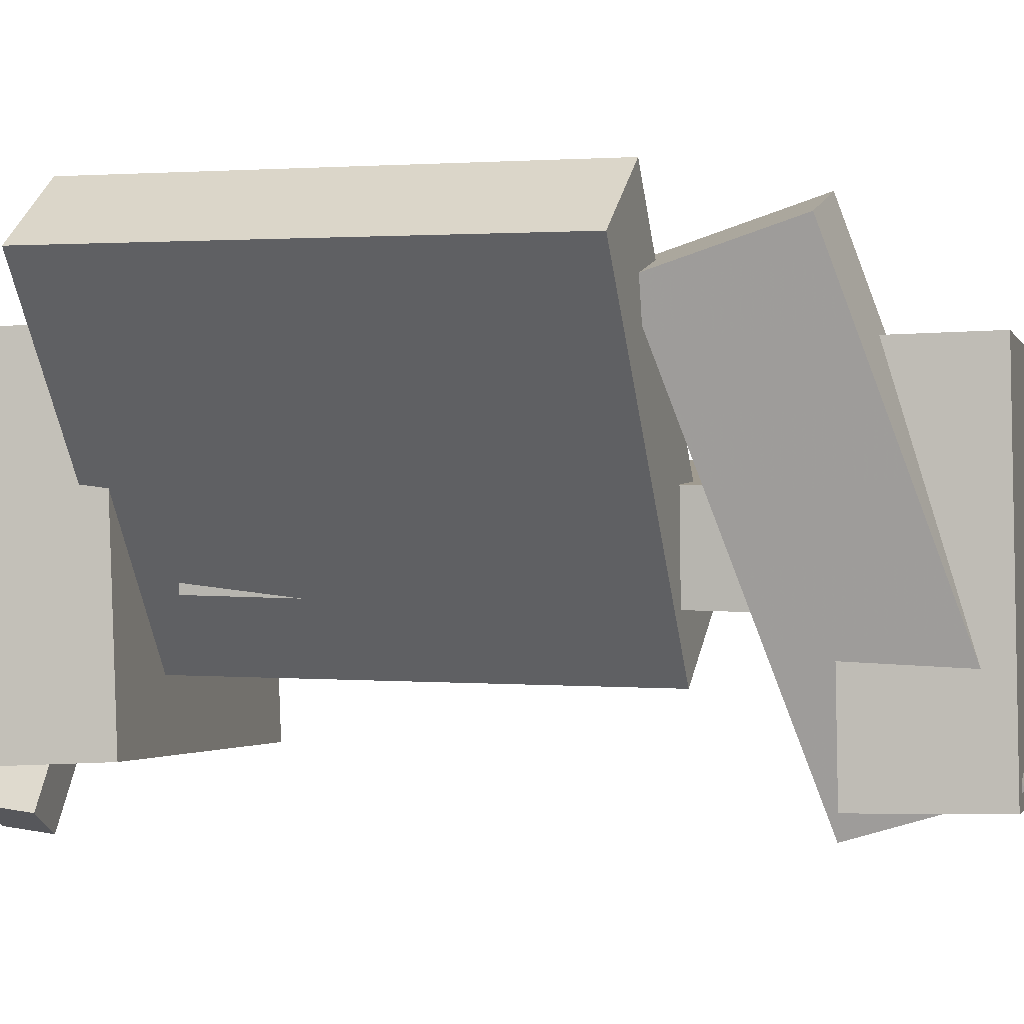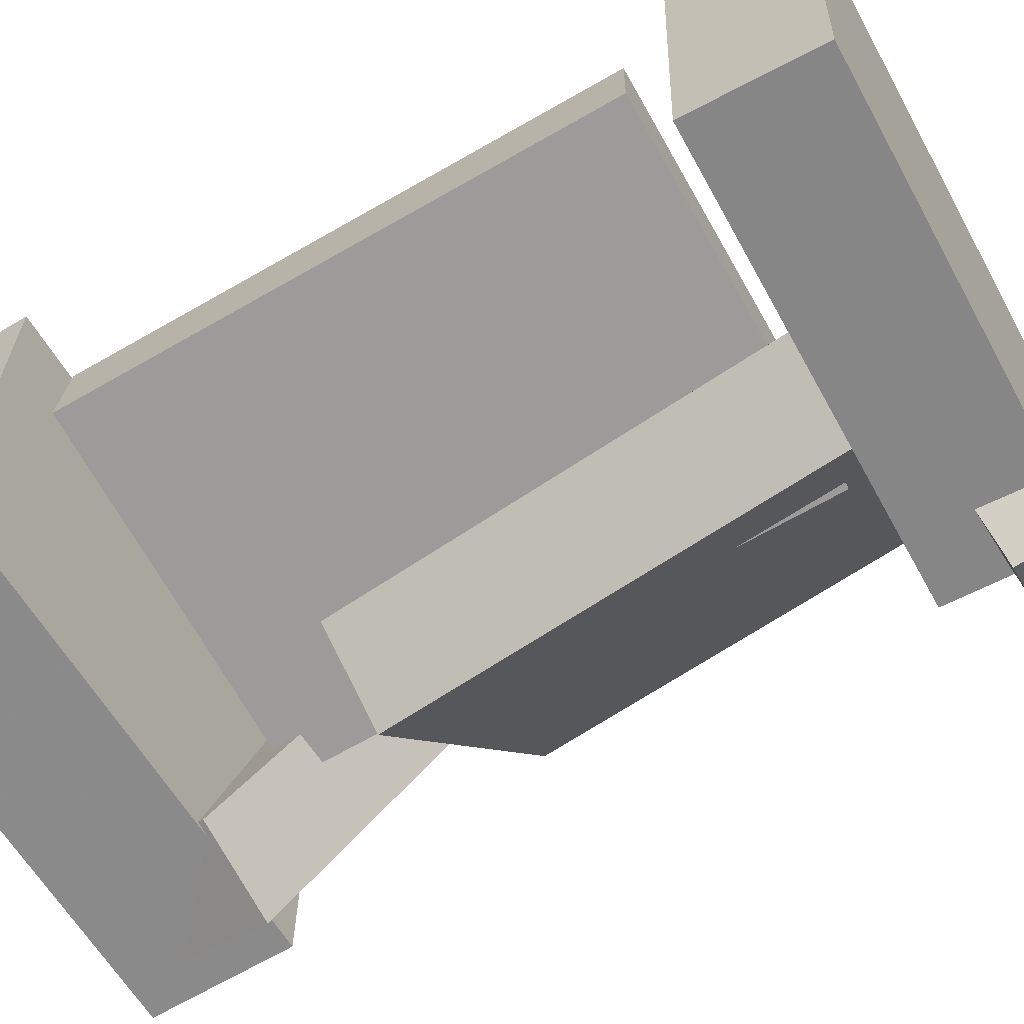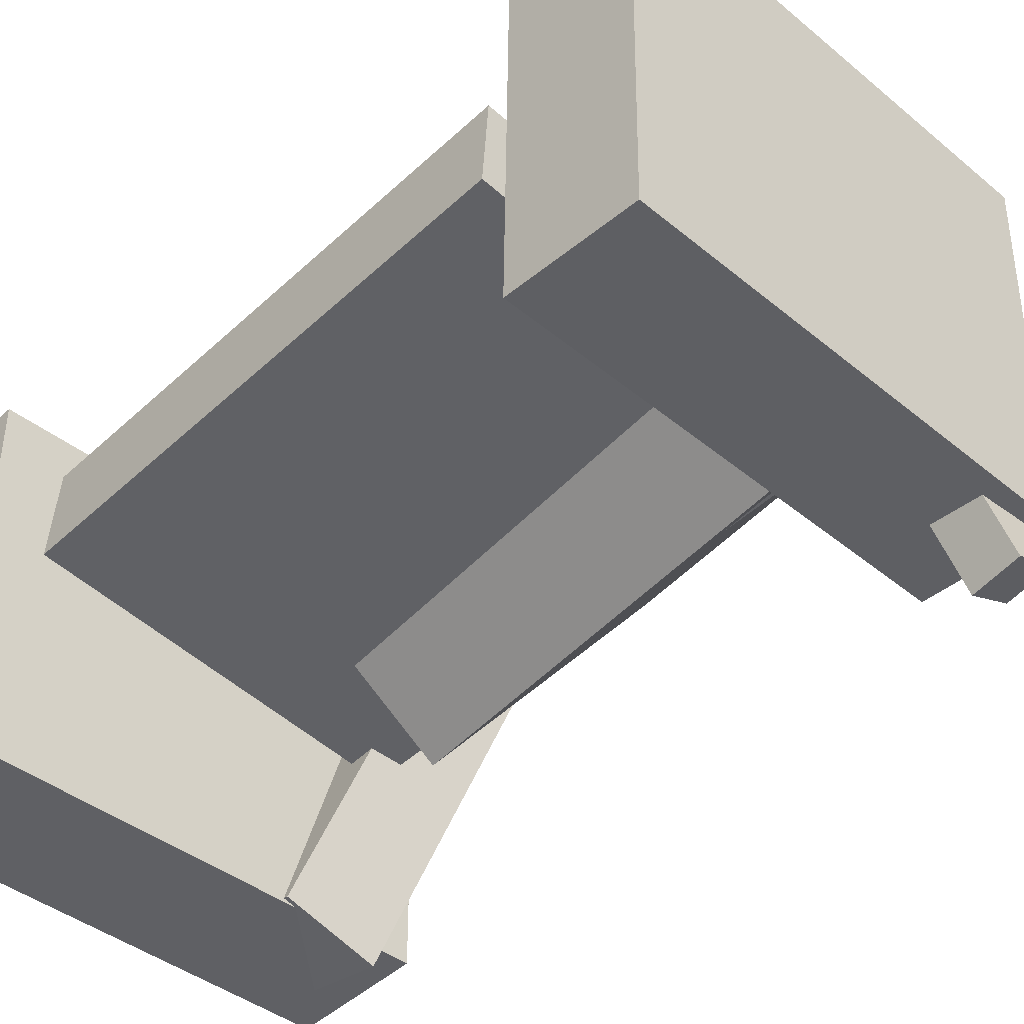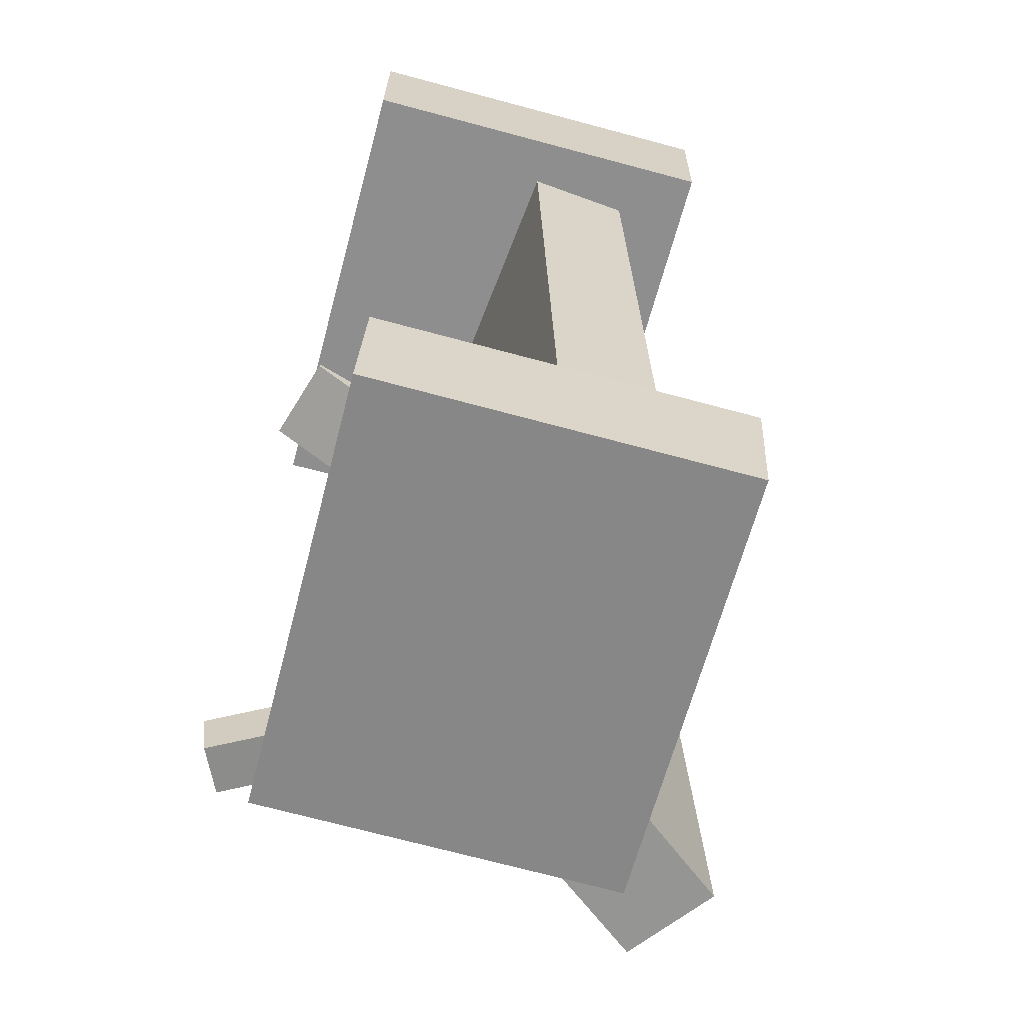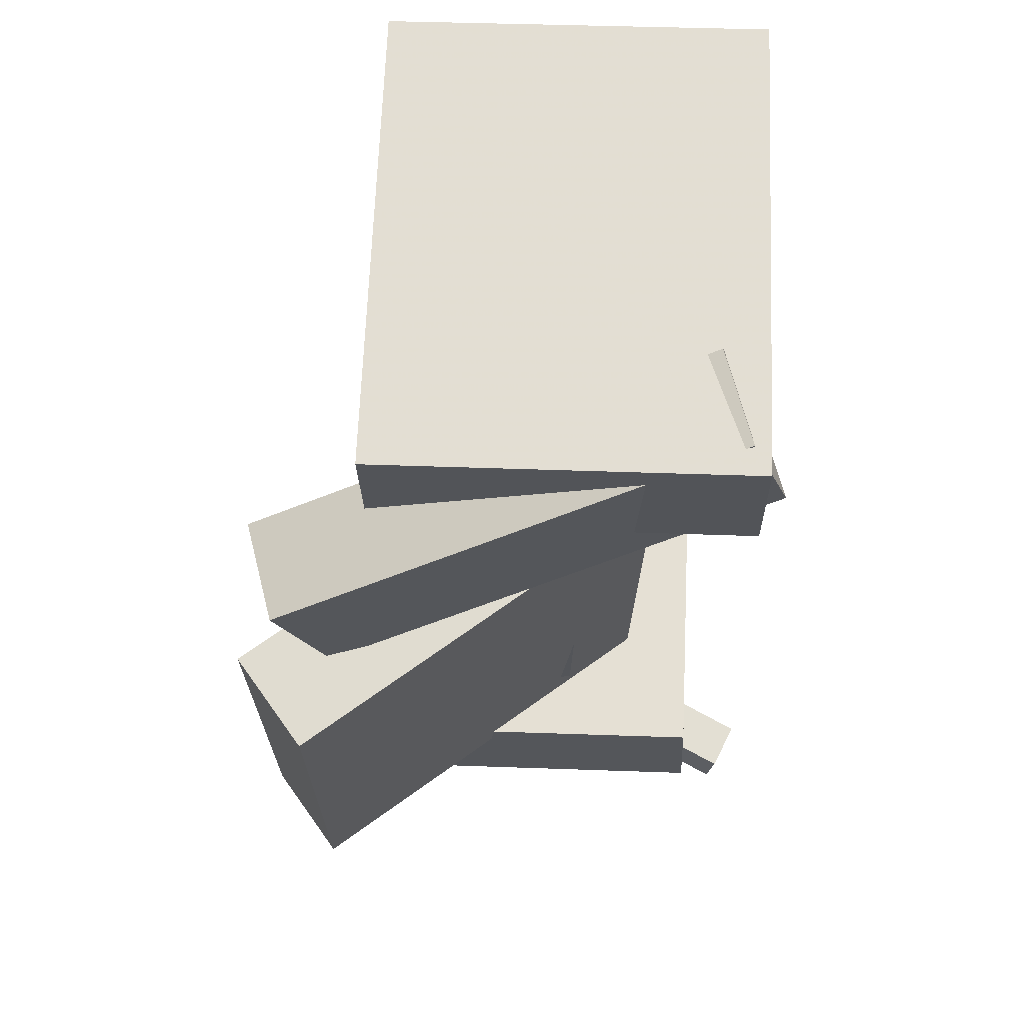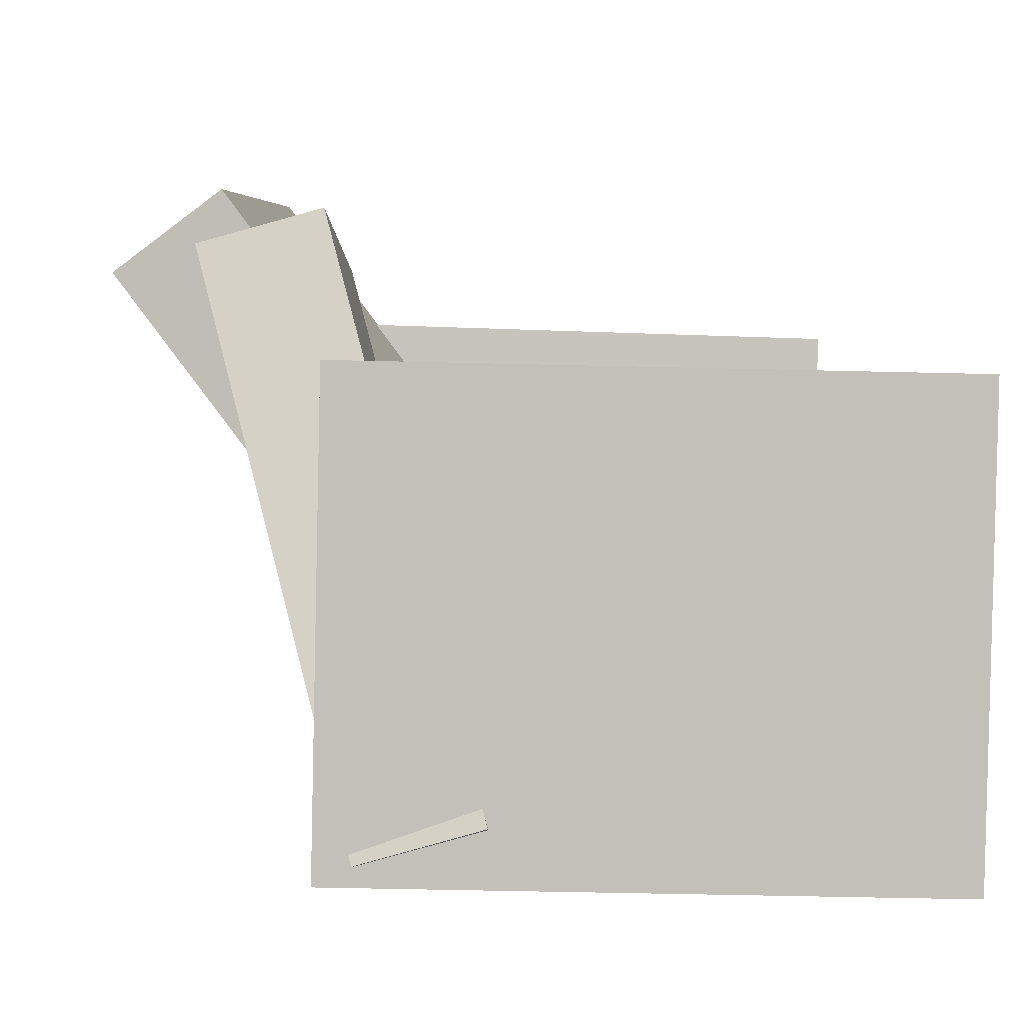
<metadata>
{"format":"obj","ext":"obj","renderer":"f3d","projection":"perspective","resolution":1024,"background":"white","views":[{"elev":-0.7,"azim":-76.8,"up":"+Y"},{"elev":-65.3,"azim":119.5,"up":"+Y"},{"elev":-45.2,"azim":136.0,"up":"+Y"},{"elev":-63.0,"azim":73.7,"up":"+Z"},{"elev":65.1,"azim":-88.9,"up":"+Z"},{"elev":4.0,"azim":-2.8,"up":"+Y"}]}
</metadata>
<code>
v -0.1468 -0.1527 0.2296
v -0.1502 -0.1507 0.337
v -0.1405 0.1338 0.2243
v -0.1439 0.1358 0.3317
v 0.2202 -0.1606 0.2417
v 0.2168 -0.1585 0.3491
v 0.2266 0.1259 0.2364
v 0.2231 0.128 0.3438
f 1.0 7.0 5.0
f 1.0 3.0 7.0
f 1.0 4.0 3.0
f 1.0 2.0 4.0
f 3.0 8.0 7.0
f 3.0 4.0 8.0
f 5.0 7.0 8.0
f 5.0 8.0 6.0
f 1.0 5.0 6.0
f 1.0 6.0 2.0
f 2.0 6.0 8.0
f 2.0 8.0 4.0
v -0.1489 -0.159 -0.3217
v -0.1506 -0.1634 -0.2845
v -0.1216 -0.1029 -0.3138
v -0.1234 -0.1073 -0.2766
v -0.1136 -0.1761 -0.3221
v -0.1154 -0.1805 -0.2848
v -0.08639 -0.12 -0.3142
v -0.08813 -0.1244 -0.2769
f 9.0 15.0 13.0
f 9.0 11.0 15.0
f 9.0 12.0 11.0
f 9.0 10.0 12.0
f 11.0 16.0 15.0
f 11.0 12.0 16.0
f 13.0 15.0 16.0
f 13.0 16.0 14.0
f 9.0 13.0 14.0
f 9.0 14.0 10.0
f 10.0 14.0 16.0
f 10.0 16.0 12.0
v -0.07349 -0.08294 0.1266
v -0.006182 -0.03223 0.1324
v -0.275 0.186 0.1136
v -0.2077 0.2367 0.1194
v -0.04371 -0.07903 -0.2532
v 0.0236 -0.02831 -0.2474
v -0.2452 0.1899 -0.2662
v -0.1779 0.2406 -0.2604
f 17.0 23.0 21.0
f 17.0 19.0 23.0
f 17.0 20.0 19.0
f 17.0 18.0 20.0
f 19.0 24.0 23.0
f 19.0 20.0 24.0
f 21.0 23.0 24.0
f 21.0 24.0 22.0
f 17.0 21.0 22.0
f 17.0 22.0 18.0
f 18.0 22.0 24.0
f 18.0 24.0 20.0
v -0.1451 -0.1352 -0.3302
v -0.1436 -0.1303 -0.2306
v -0.1362 0.1487 -0.3441
v -0.1346 0.1536 -0.2445
v 0.2081 -0.1465 -0.335
v 0.2097 -0.1417 -0.2354
v 0.2171 0.1374 -0.3489
v 0.2186 0.1422 -0.2493
f 25.0 31.0 29.0
f 25.0 27.0 31.0
f 25.0 28.0 27.0
f 25.0 26.0 28.0
f 27.0 32.0 31.0
f 27.0 28.0 32.0
f 29.0 31.0 32.0
f 29.0 32.0 30.0
f 25.0 29.0 30.0
f 25.0 30.0 26.0
f 26.0 30.0 32.0
f 26.0 32.0 28.0
v -0.03932 -0.1534 0.2289
v -0.1135 -0.174 0.2255
v -0.1284 0.1867 0.1132
v -0.2025 0.1661 0.1098
v -0.05418 -0.1185 0.3428
v -0.1284 -0.1391 0.3394
v -0.1432 0.2215 0.2272
v -0.2174 0.201 0.2238
f 33.0 39.0 37.0
f 33.0 35.0 39.0
f 33.0 36.0 35.0
f 33.0 34.0 36.0
f 35.0 40.0 39.0
f 35.0 36.0 40.0
f 37.0 39.0 40.0
f 37.0 40.0 38.0
f 33.0 37.0 38.0
f 33.0 38.0 34.0
f 34.0 38.0 40.0
f 34.0 40.0 36.0
v -0.1005 0.05397 -0.2051
v -0.09418 -0.02445 -0.207
v -0.1023 0.04382 0.2107
v -0.09597 -0.03459 0.2088
v 0.1916 0.07765 -0.2033
v 0.198 -0.0007693 -0.2052
v 0.1898 0.0675 0.2125
v 0.1962 -0.01091 0.2106
f 41.0 47.0 45.0
f 41.0 43.0 47.0
f 41.0 44.0 43.0
f 41.0 42.0 44.0
f 43.0 48.0 47.0
f 43.0 44.0 48.0
f 45.0 47.0 48.0
f 45.0 48.0 46.0
f 41.0 45.0 46.0
f 41.0 46.0 42.0
f 42.0 46.0 48.0
f 42.0 48.0 44.0

</code>
